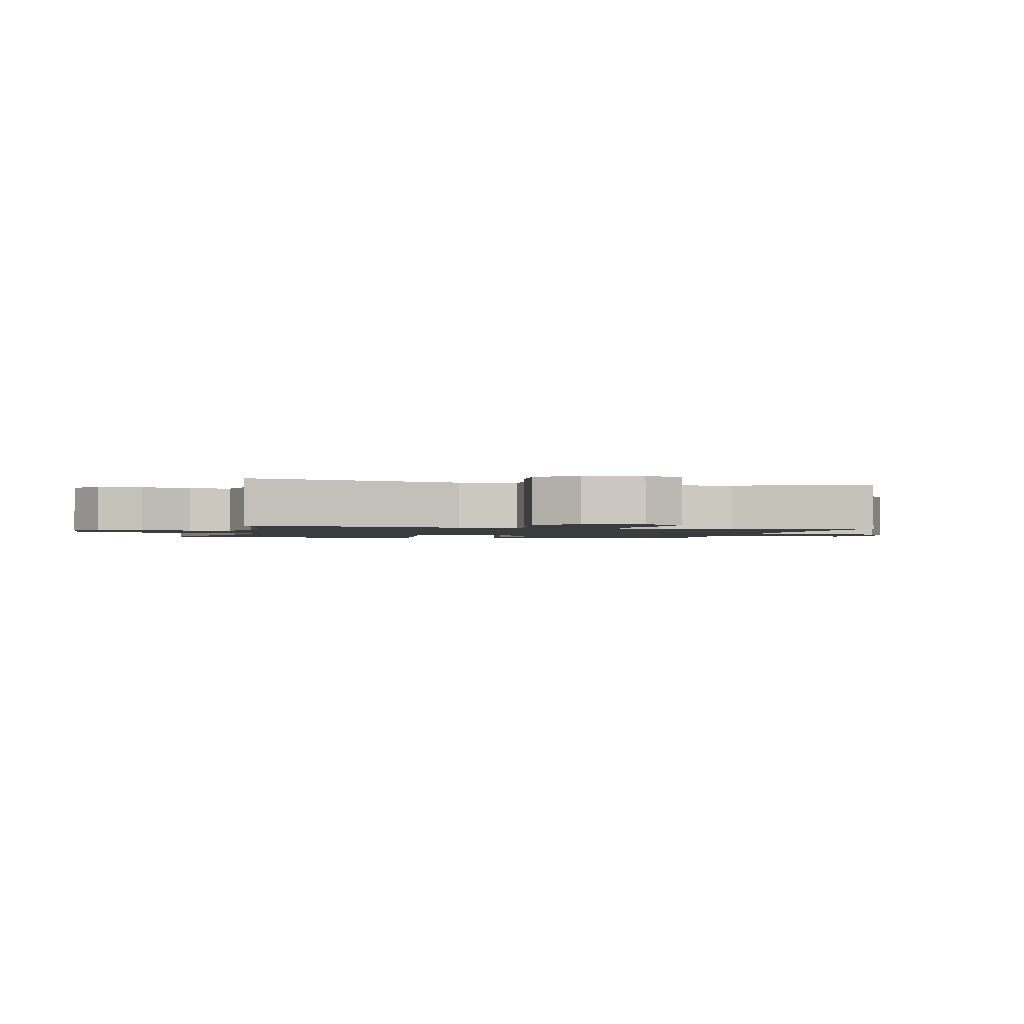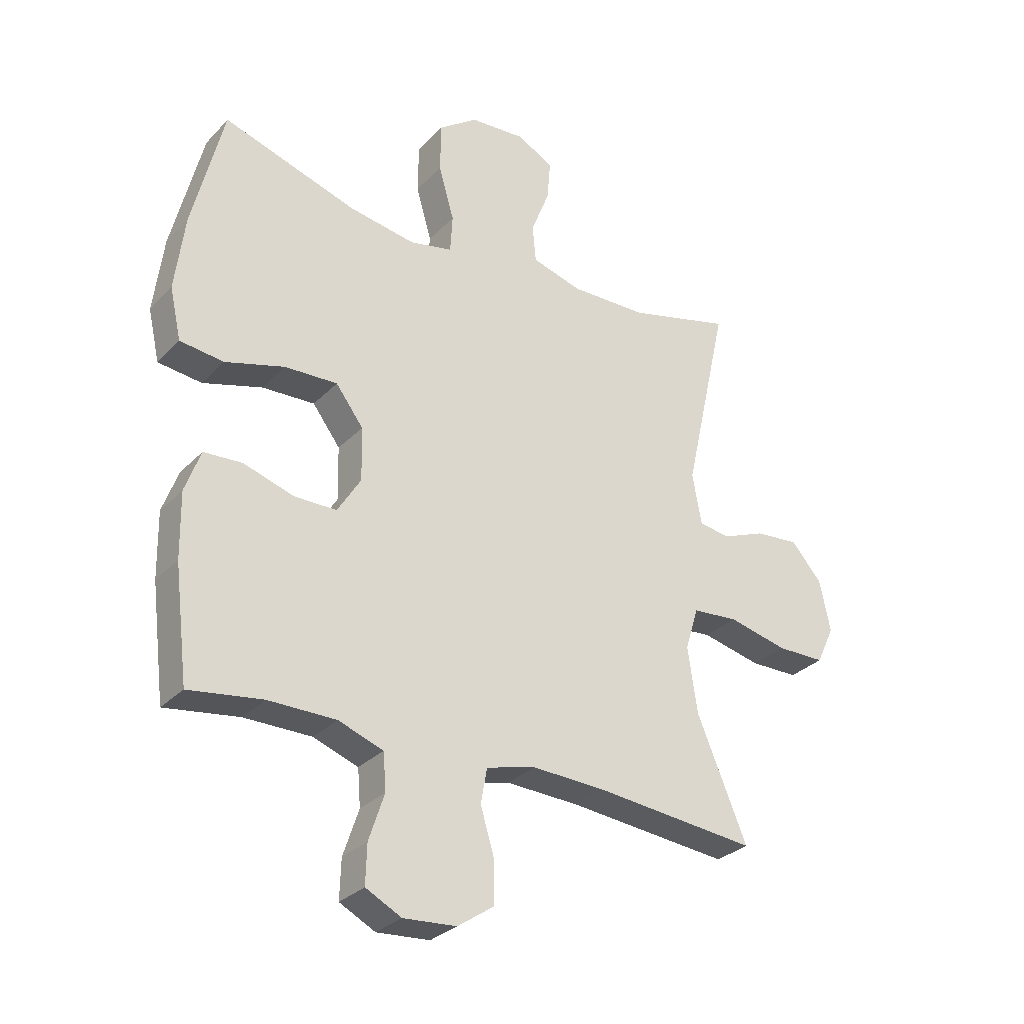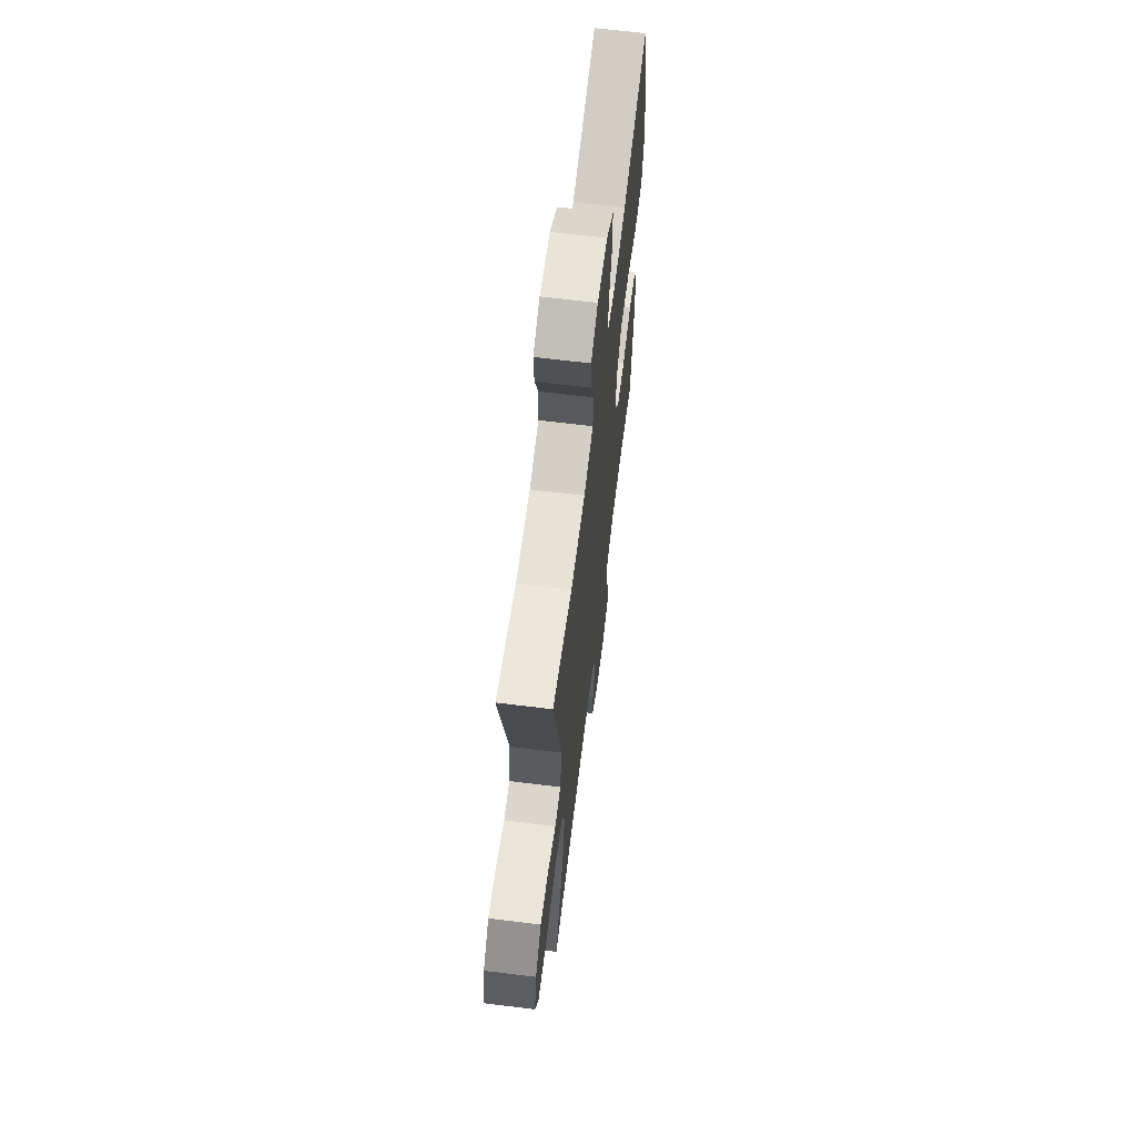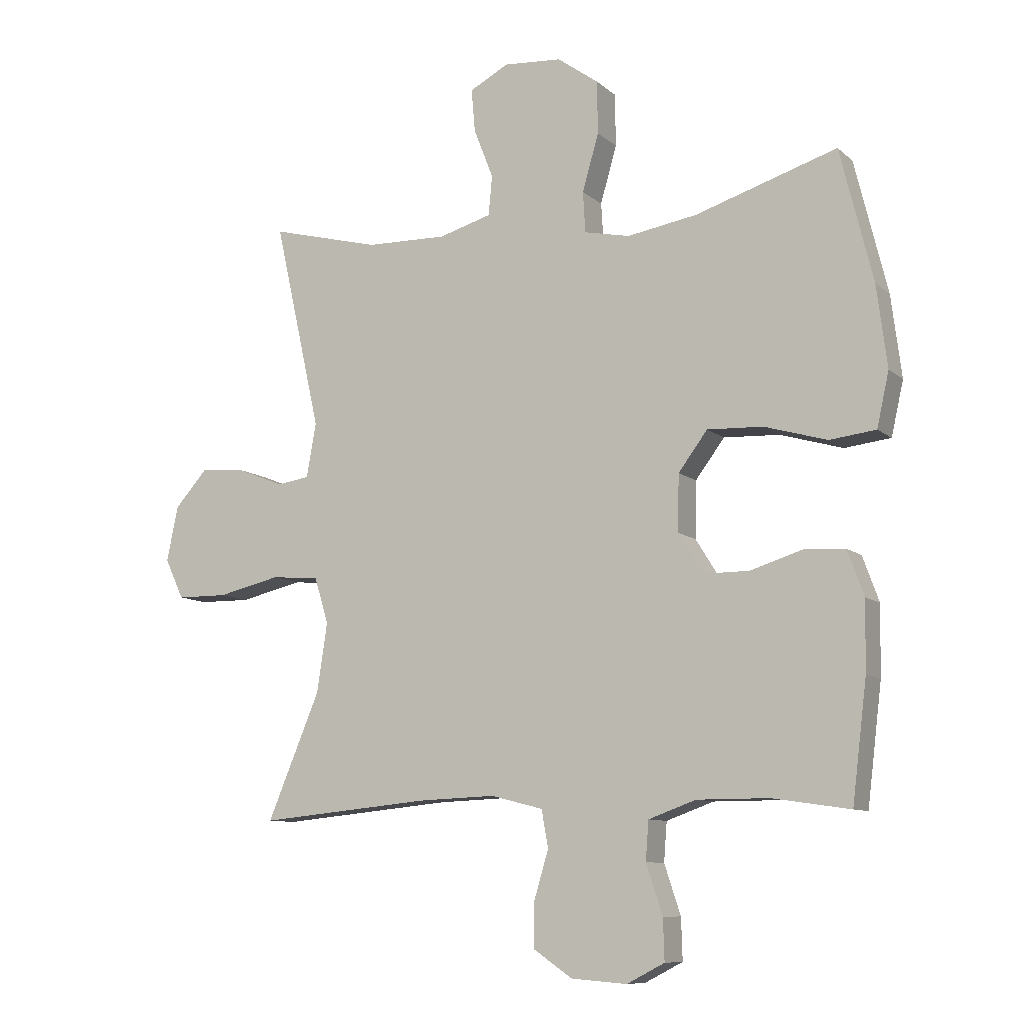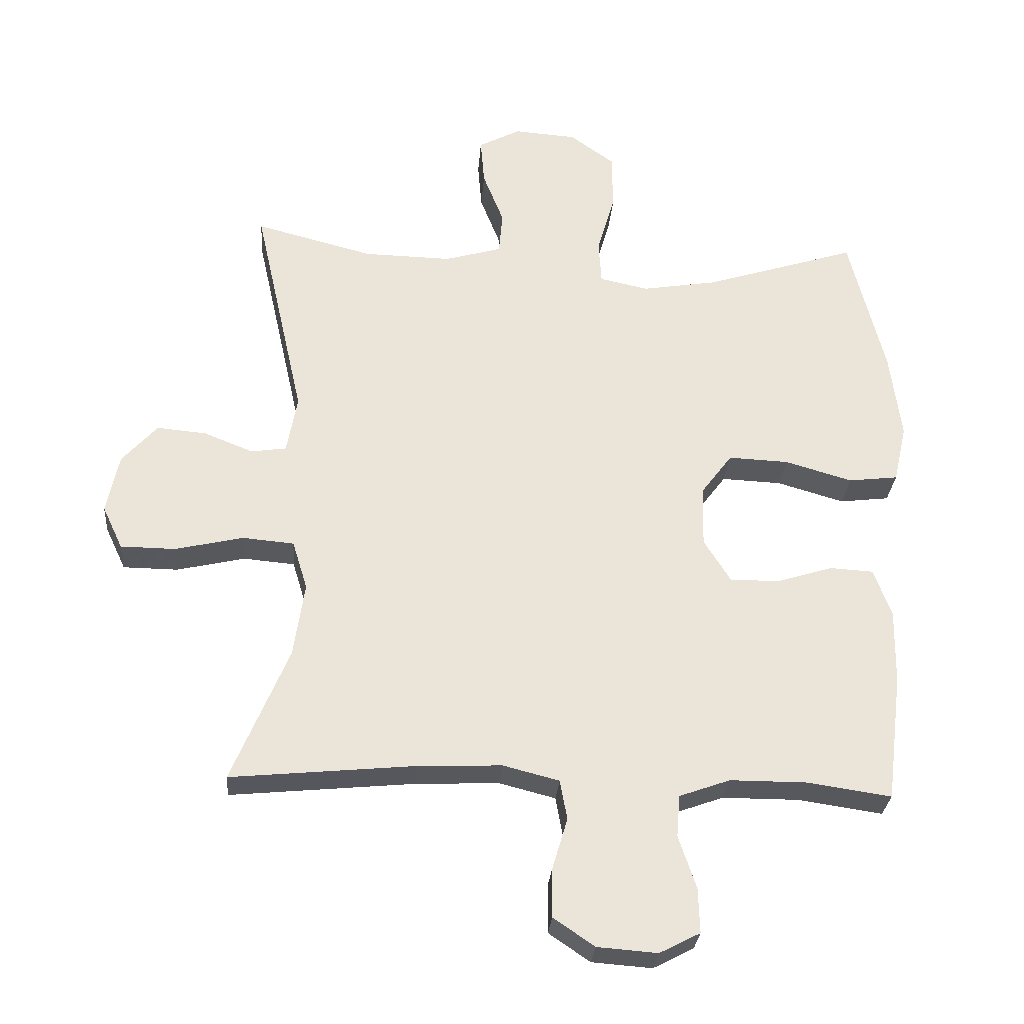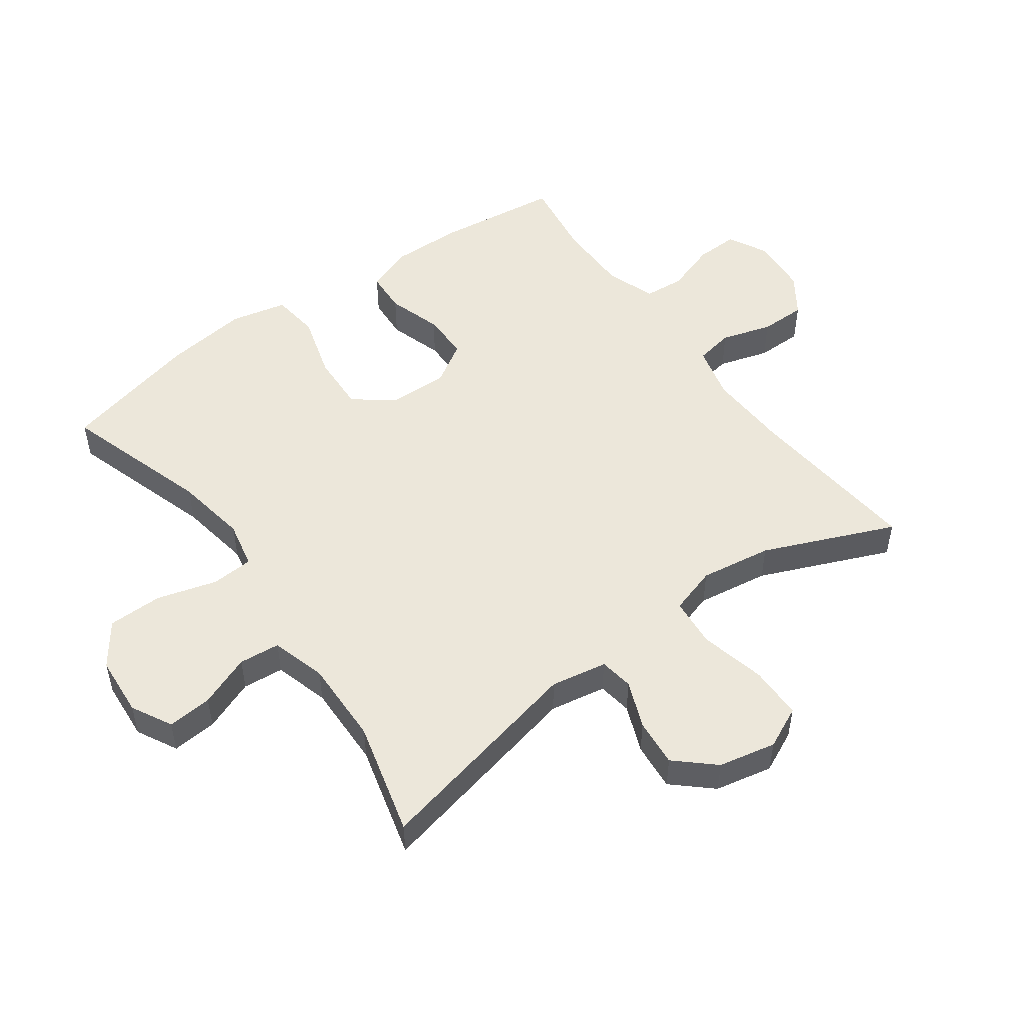
<metadata>
{"format":"obj","ext":"obj","renderer":"f3d","projection":"perspective","resolution":1024,"background":"white","views":[{"elev":-1.6,"azim":76.2,"up":"+Y"},{"elev":-30.0,"azim":-34.7,"up":"+Z"},{"elev":64.9,"azim":97.1,"up":"+Z"},{"elev":-9.5,"azim":-153.2,"up":"+Z"},{"elev":-28.9,"azim":175.6,"up":"+Z"},{"elev":51.0,"azim":54.1,"up":"+Y"}]}
</metadata>
<code>
v -0.5 0.07 -0.5
v -0.524 0.07 -0.305
v -0.526 0.07 -0.191
v -0.499 0.07 -0.117
v -0.432 0.07 -0.113
v -0.346 0.07 -0.14
v -0.271 0.07 -0.14
v -0.23 0.07 -0.074
v -0.232 0.07 0.019
v -0.28 0.07 0.083
v -0.372 0.07 0.079
v -0.475 0.07 0.049
v -0.551 0.07 0.058
v -0.571 0.07 0.147
v -0.554 0.07 0.281
v -0.5 0.07 0.5
v -0.266 0.07 0.426
v -0.151 0.07 0.407
v -0.076 0.07 0.423
v -0.072 0.07 0.49
v -0.099 0.07 0.584
v -0.098 0.07 0.671
v -0.03 0.07 0.72
v 0.066 0.07 0.727
v 0.13 0.07 0.693
v 0.124 0.07 0.622
v 0.092 0.07 0.54
v 0.098 0.07 0.475
v 0.185 0.07 0.45
v 0.319 0.07 0.453
v 0.5 0.07 0.5
v 0.423 0.07 0.157
v 0.439 0.07 0.068
v 0.493 0.07 0.06
v 0.568 0.07 0.09
v 0.644 0.07 0.097
v 0.698 0.07 0.037
v 0.717 0.07 -0.054
v 0.686 0.07 -0.12
v 0.602 0.07 -0.121
v 0.498 0.07 -0.097
v 0.419 0.07 -0.104
v 0.396 0.07 -0.179
v 0.413 0.07 -0.293
v 0.5 0.07 -0.5
v 0.218 0.07 -0.473
v 0.09 0.07 -0.468
v 0.004 0.07 -0.49
v -0.007 0.07 -0.551
v 0.017 0.07 -0.631
v 0.017 0.07 -0.704
v -0.046 0.07 -0.747
v -0.138 0.07 -0.754
v -0.2 0.07 -0.722
v -0.198 0.07 -0.654
v -0.171 0.07 -0.573
v -0.176 0.07 -0.509
v -0.254 0.07 -0.481
v -0.372 0.07 -0.481
v -0.5 0 -0.5
v -0.524 0 -0.305
v -0.526 0 -0.191
v -0.499 0 -0.117
v -0.432 0 -0.113
v -0.346 0 -0.14
v -0.271 0 -0.14
v -0.23 0 -0.074
v -0.232 0 0.019
v -0.28 0 0.083
v -0.372 0 0.079
v -0.475 0 0.049
v -0.551 0 0.058
v -0.571 0 0.147
v -0.554 0 0.281
v -0.5 0 0.5
v -0.266 0 0.426
v -0.151 0 0.407
v -0.076 0 0.423
v -0.072 0 0.49
v -0.099 0 0.584
v -0.098 0 0.671
v -0.03 0 0.72
v 0.066 0 0.727
v 0.13 0 0.693
v 0.124 0 0.622
v 0.092 0 0.54
v 0.098 0 0.475
v 0.185 0 0.45
v 0.319 0 0.453
v 0.5 0 0.5
v 0.423 0 0.157
v 0.439 0 0.068
v 0.493 0 0.06
v 0.568 0 0.09
v 0.644 0 0.097
v 0.698 0 0.037
v 0.717 0 -0.054
v 0.686 0 -0.12
v 0.602 0 -0.121
v 0.498 0 -0.097
v 0.419 0 -0.104
v 0.396 0 -0.179
v 0.413 0 -0.293
v 0.5 0 -0.5
v 0.218 0 -0.473
v 0.09 0 -0.468
v 0.004 0 -0.49
v -0.007 0 -0.551
v 0.017 0 -0.631
v 0.017 0 -0.704
v -0.046 0 -0.747
v -0.138 0 -0.754
v -0.2 0 -0.722
v -0.198 0 -0.654
v -0.171 0 -0.573
v -0.176 0 -0.509
v -0.254 0 -0.481
v -0.372 0 -0.481
f 54 55 56
f 53 54 56
f 52 53 56
f 51 52 56
f 50 51 56
f 49 50 56
f 48 49 56 57
f 47 48 57 58
f 44 45 46
f 43 44 46 47
f 47 58 59
f 43 47 59
f 42 43 59
f 39 40 41
f 38 39 41
f 37 38 41
f 36 37 41
f 35 36 41
f 34 35 41
f 33 34 41 42
f 30 31 32
f 42 59 1
f 33 42 1
f 32 33 1
f 30 32 1
f 29 30 1
f 25 26 27
f 24 25 27
f 23 24 27
f 22 23 27
f 21 22 27
f 20 21 27
f 19 20 27 28
f 15 16 17
f 14 15 17
f 13 14 17
f 12 13 17
f 11 12 17
f 10 11 17 18
f 9 10 18 19
f 4 5 6
f 3 4 6
f 2 3 6
f 1 2 6
f 1 6 7
f 29 1 7
f 19 28 29
f 9 19 29
f 8 9 29
f 7 8 29
f 115 114 113
f 115 113 112
f 115 112 111
f 115 111 110
f 115 110 109
f 115 109 108
f 116 115 108 107
f 117 116 107 106
f 105 104 103
f 106 105 103 102
f 118 117 106
f 118 106 102
f 118 102 101
f 100 99 98
f 100 98 97
f 100 97 96
f 100 96 95
f 100 95 94
f 100 94 93
f 101 100 93 92
f 91 90 89
f 60 118 101
f 60 101 92
f 60 92 91
f 60 91 89
f 60 89 88
f 86 85 84
f 86 84 83
f 86 83 82
f 86 82 81
f 86 81 80
f 86 80 79
f 87 86 79 78
f 76 75 74
f 76 74 73
f 76 73 72
f 76 72 71
f 76 71 70
f 77 76 70 69
f 78 77 69 68
f 65 64 63
f 65 63 62
f 65 62 61
f 65 61 60
f 66 65 60
f 66 60 88
f 88 87 78
f 88 78 68
f 88 68 67
f 88 67 66
f 1 60 61 2
f 2 61 62 3
f 3 62 63 4
f 4 63 64 5
f 5 64 65 6
f 6 65 66 7
f 7 66 67 8
f 8 67 68 9
f 9 68 69 10
f 10 69 70 11
f 11 70 71 12
f 12 71 72 13
f 13 72 73 14
f 14 73 74 15
f 15 74 75 16
f 16 75 76 17
f 17 76 77 18
f 18 77 78 19
f 19 78 79 20
f 20 79 80 21
f 21 80 81 22
f 22 81 82 23
f 23 82 83 24
f 24 83 84 25
f 25 84 85 26
f 26 85 86 27
f 27 86 87 28
f 28 87 88 29
f 29 88 89 30
f 30 89 90 31
f 31 90 91 32
f 32 91 92 33
f 33 92 93 34
f 34 93 94 35
f 35 94 95 36
f 36 95 96 37
f 37 96 97 38
f 38 97 98 39
f 39 98 99 40
f 40 99 100 41
f 41 100 101 42
f 42 101 102 43
f 43 102 103 44
f 44 103 104 45
f 45 104 105 46
f 46 105 106 47
f 47 106 107 48
f 48 107 108 49
f 49 108 109 50
f 50 109 110 51
f 51 110 111 52
f 52 111 112 53
f 53 112 113 54
f 54 113 114 55
f 55 114 115 56
f 56 115 116 57
f 57 116 117 58
f 58 117 118 59
f 59 118 60 1

</code>
